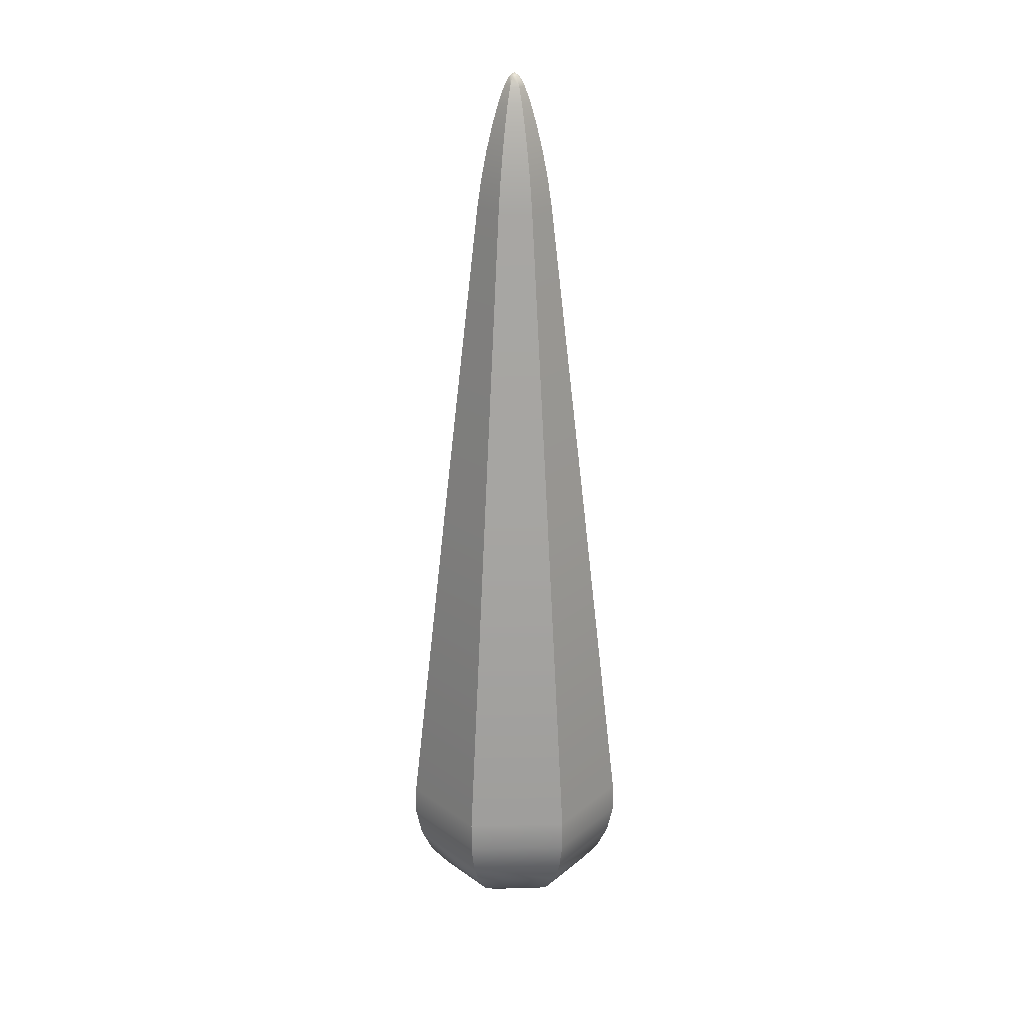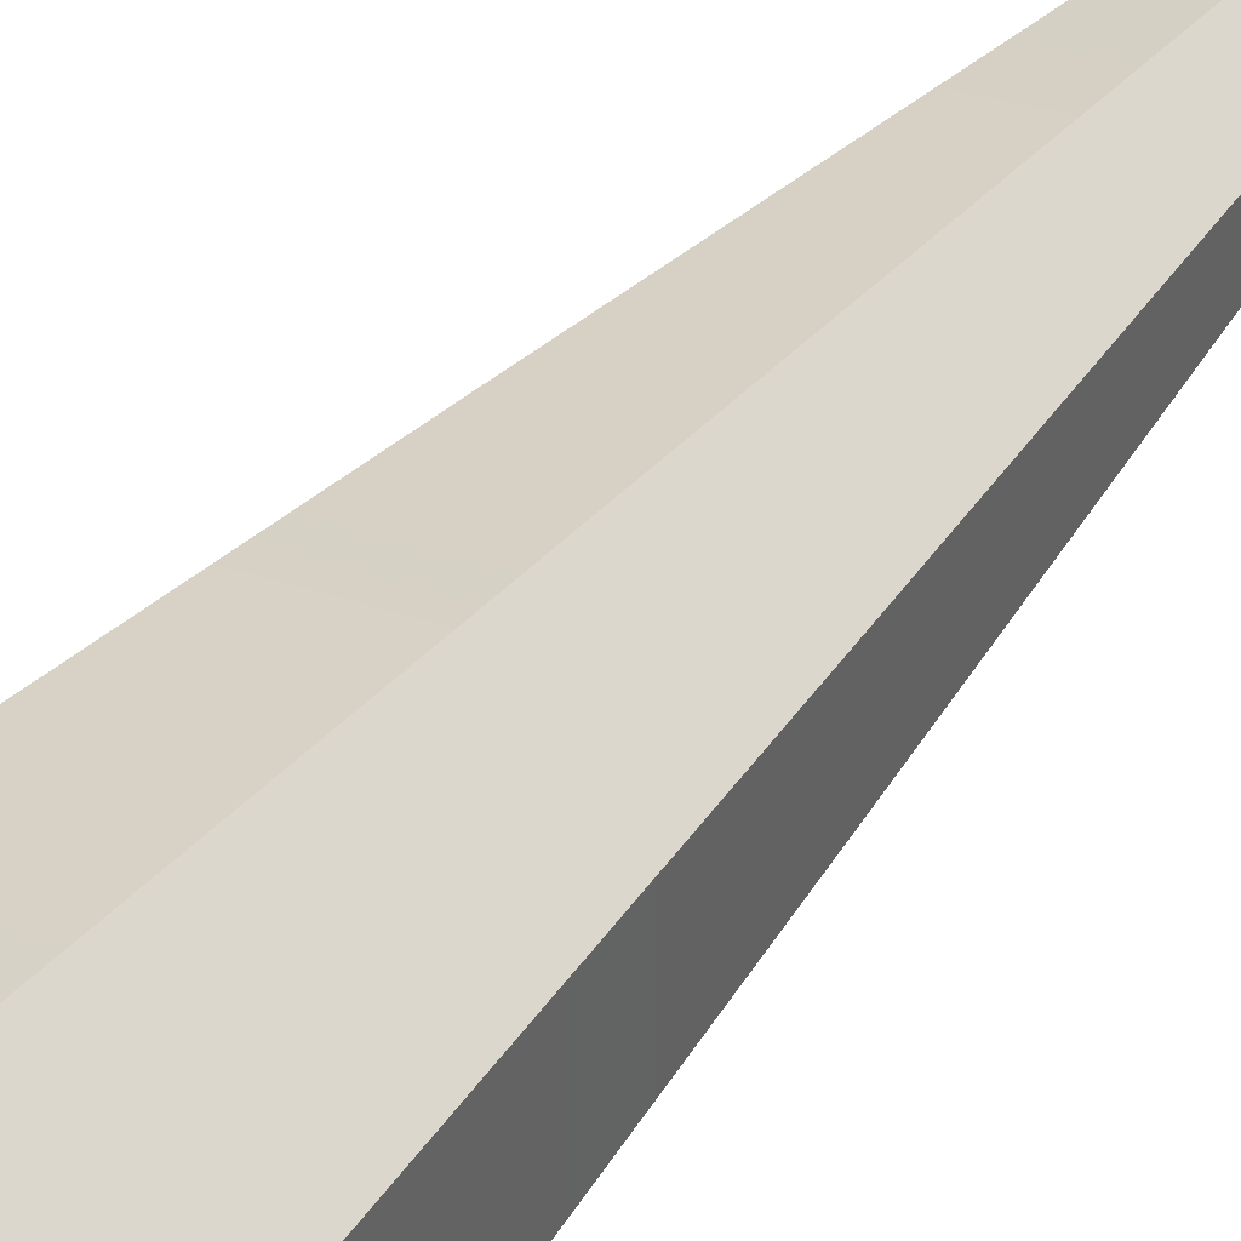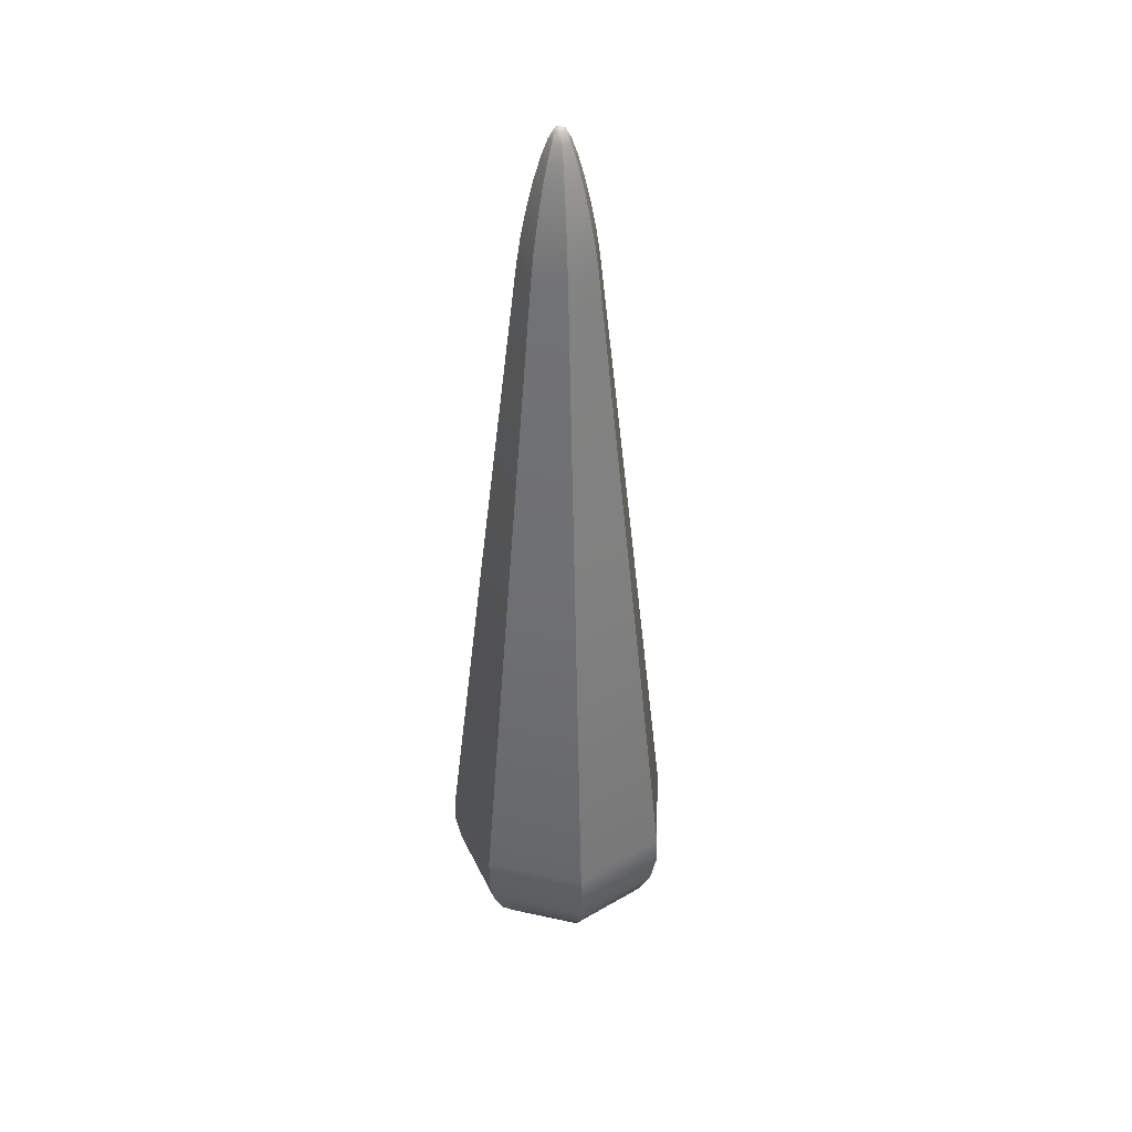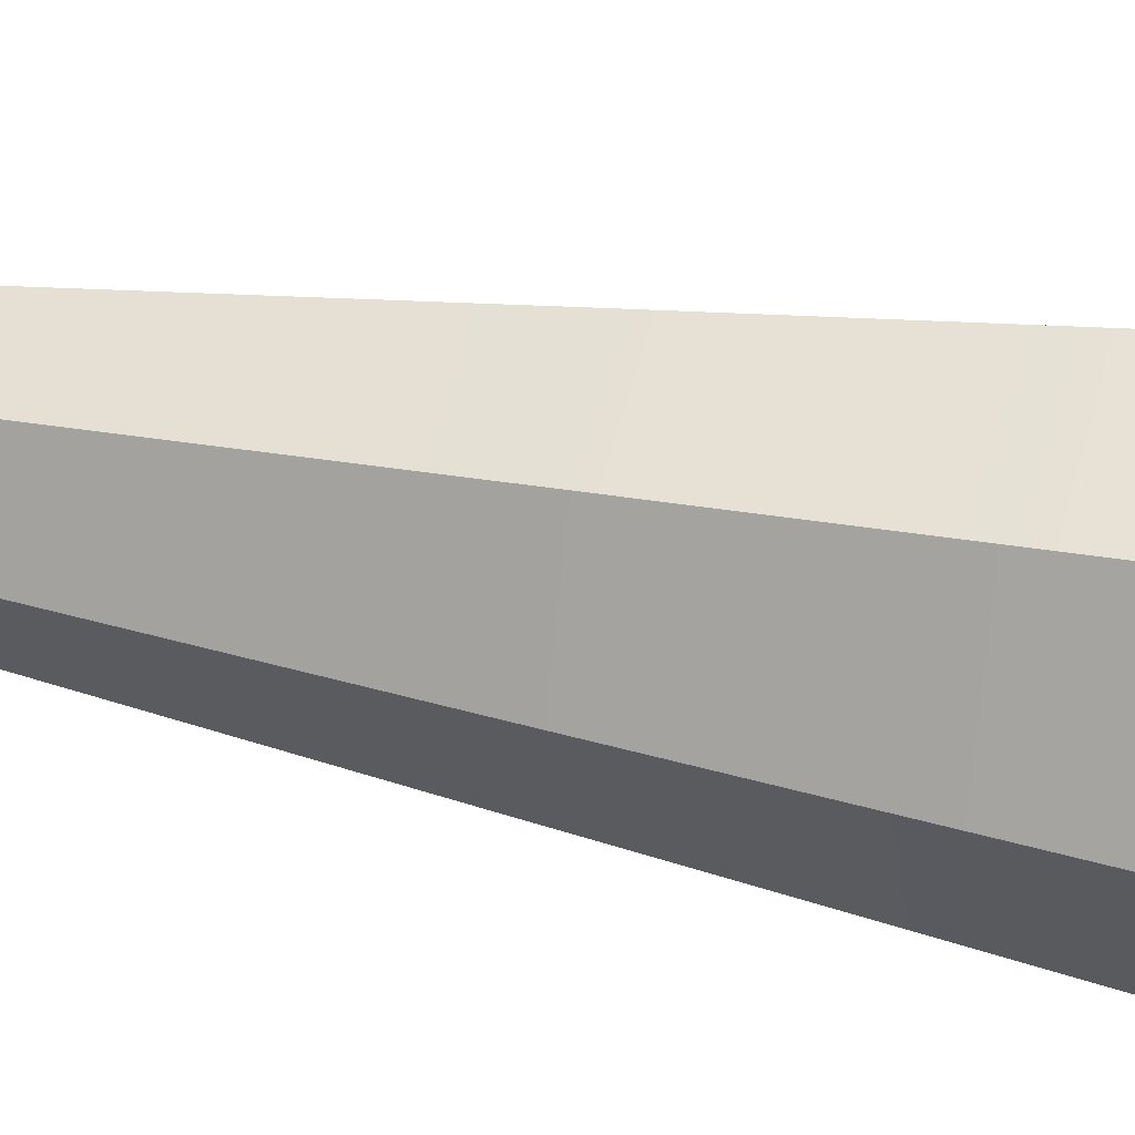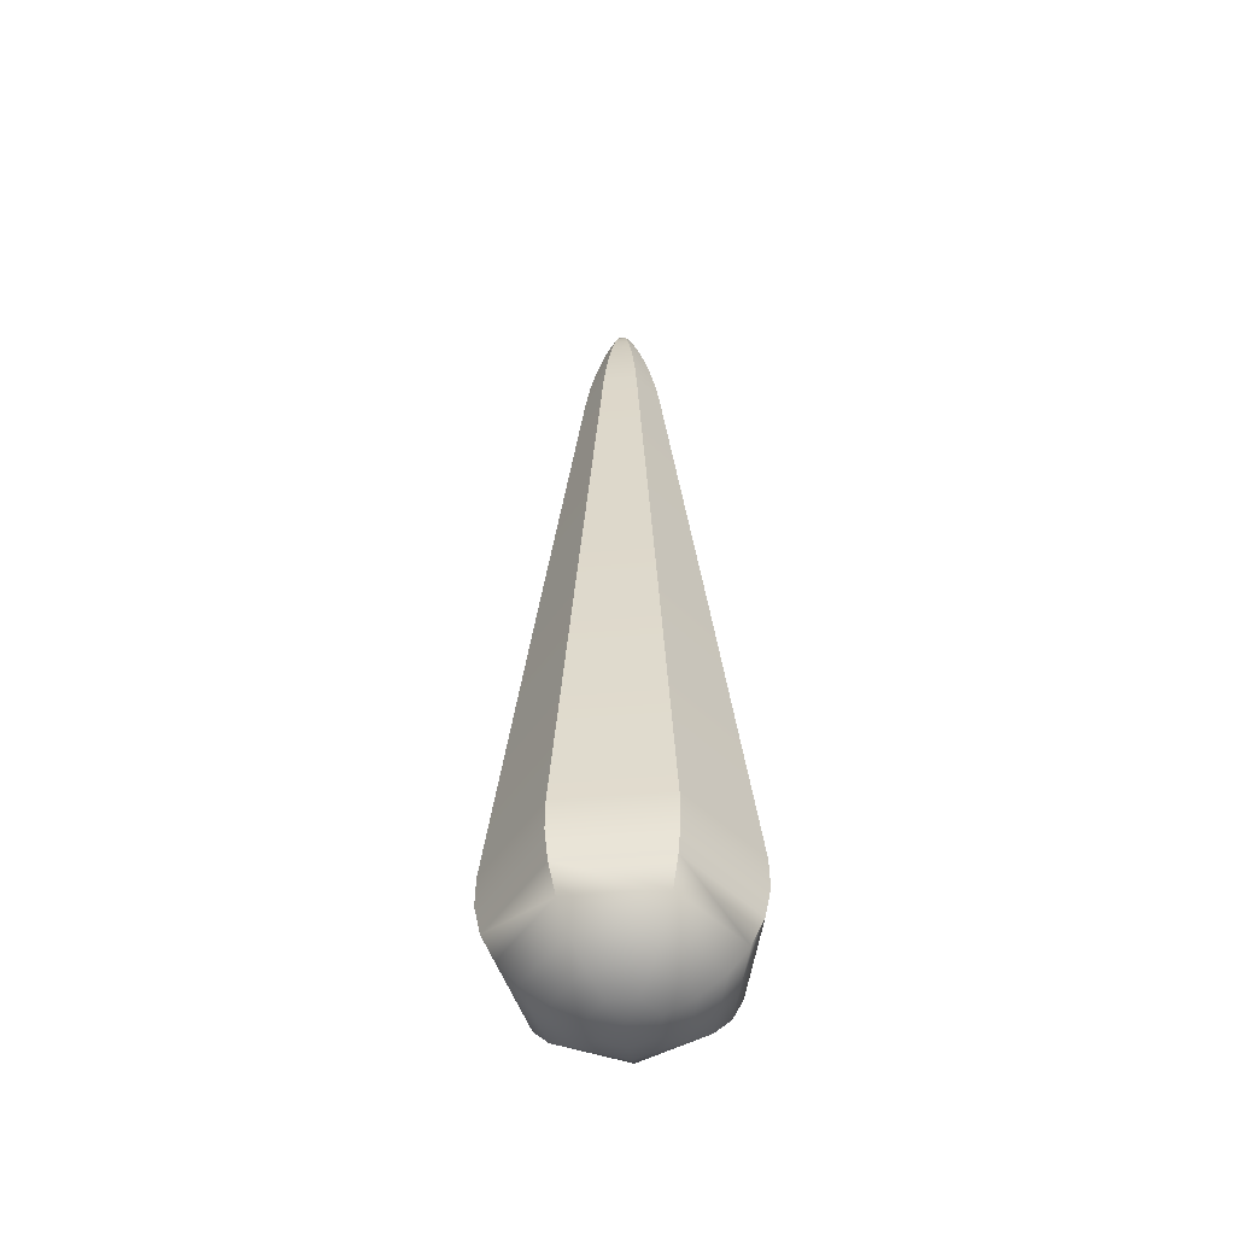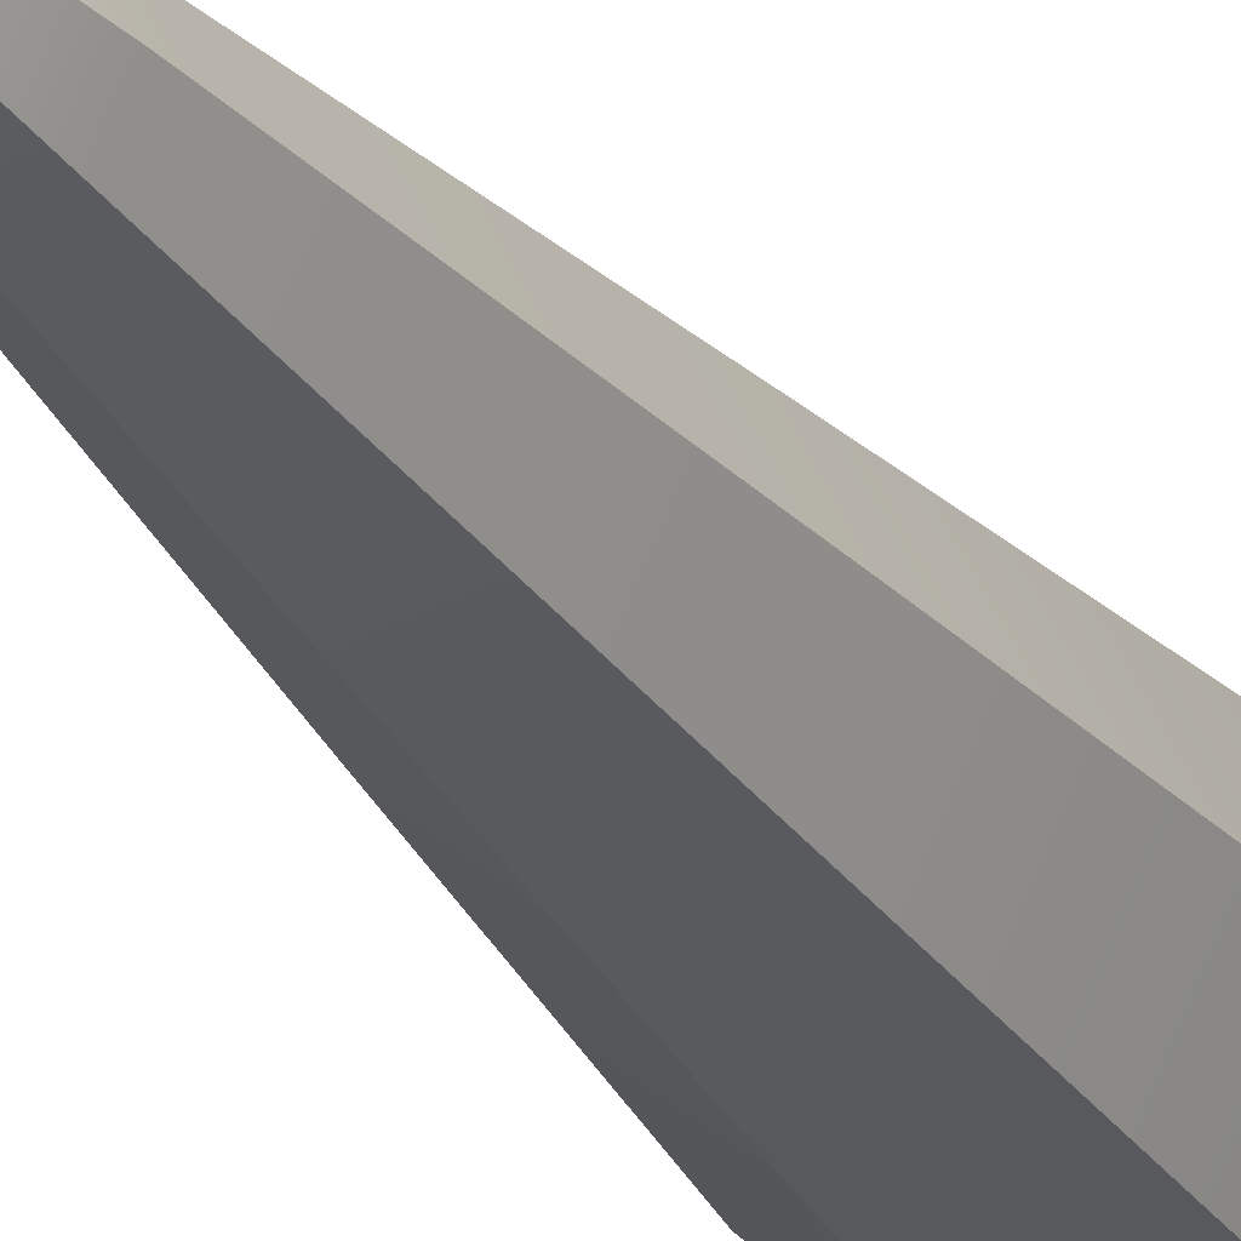
<metadata>
{"format":"obj","ext":"obj","renderer":"f3d","projection":"perspective","resolution":1024,"background":"white","views":[{"elev":22.6,"azim":114.0,"up":"+Z"},{"elev":41.6,"azim":-144.8,"up":"+Y"},{"elev":38.6,"azim":28.2,"up":"+Z"},{"elev":37.7,"azim":104.3,"up":"+Y"},{"elev":-50.4,"azim":172.3,"up":"+Z"},{"elev":-23.5,"azim":23.8,"up":"+Y"}]}
</metadata>
<code>
v 4.852 48.56 4.15
v 4.852 48.56 29.11
v 5.627 48.56 4.24
v 6.35 48.56 4.503
v 6.975 48.56 4.928
v 7.465 48.56 5.493
v 7.795 48.56 6.169
v 7.953 48.56 6.922
v 7.944 48.56 7.716
v 6.925 48.56 16.63
v 5.885 48.56 25.54
v 5.767 48.56 26.34
v 5.618 48.56 27.09
v 5.454 48.56 27.77
v 5.29 48.56 28.33
v 5.135 48.56 28.76
v 4.99 48.56 29.02
v 5.335 49.17 4.24
v 5.786 49.73 4.503
v 6.176 50.22 4.928
v 6.481 50.61 5.493
v 6.687 50.86 6.169
v 6.786 50.99 6.922
v 6.779 50.98 7.716
v 6.144 50.18 16.63
v 5.496 49.37 25.54
v 5.423 49.28 26.34
v 5.329 49.16 27.09
v 5.227 49.03 27.77
v 5.125 48.9 28.33
v 5.028 48.78 28.76
v 4.938 48.67 29.02
v 4.679 49.32 4.24
v 4.518 50.02 4.503
v 4.379 50.63 4.928
v 4.27 51.11 5.493
v 4.197 51.43 6.169
v 4.161 51.59 6.922
v 4.164 51.58 7.716
v 4.39 50.58 16.63
v 4.622 49.57 25.54
v 4.648 49.45 26.34
v 4.681 49.31 27.09
v 4.718 49.15 27.77
v 4.754 48.99 28.33
v 4.788 48.84 28.76
v 4.821 48.7 29.02
v 4.153 48.9 4.24
v 3.501 49.21 4.503
v 2.938 49.48 4.928
v 2.497 49.7 5.493
v 2.2 49.84 6.169
v 2.057 49.91 6.922
v 2.066 49.9 7.716
v 2.984 49.46 16.63
v 3.921 49.01 25.54
v 4.026 48.96 26.34
v 4.161 48.89 27.09
v 4.309 48.82 27.77
v 4.456 48.75 28.33
v 4.596 48.68 28.76
v 4.727 48.62 29.02
v 4.153 48.23 4.24
v 3.501 47.91 4.503
v 2.938 47.64 4.928
v 2.497 47.43 5.493
v 2.2 47.28 6.169
v 2.057 47.22 6.922
v 2.066 47.22 7.716
v 2.984 47.66 16.63
v 3.921 48.11 25.54
v 4.026 48.16 26.34
v 4.161 48.23 27.09
v 4.309 48.3 27.77
v 4.456 48.37 28.33
v 4.596 48.44 28.76
v 4.727 48.5 29.02
v 4.679 47.81 4.24
v 4.518 47.1 4.503
v 4.379 46.49 4.928
v 4.27 46.01 5.493
v 4.197 45.69 6.169
v 4.161 45.54 6.922
v 4.164 45.55 7.716
v 4.39 46.54 16.63
v 4.622 47.55 25.54
v 4.648 47.67 26.34
v 4.681 47.81 27.09
v 4.718 47.97 27.77
v 4.754 48.13 28.33
v 4.788 48.29 28.76
v 4.821 48.43 29.02
v 5.335 47.96 4.24
v 5.786 47.39 4.503
v 6.176 46.9 4.928
v 6.481 46.52 5.493
v 6.687 46.26 6.169
v 6.786 46.14 6.922
v 6.779 46.14 7.716
v 6.144 46.94 16.63
v 5.496 47.75 25.54
v 5.423 47.85 26.34
v 5.329 47.96 27.09
v 5.227 48.09 27.77
v 5.125 48.22 28.33
v 5.028 48.34 28.76
v 4.938 48.45 29.02
o Capsule
f 18 3 1
f 18 19 4 3
f 19 20 5 4
f 20 21 6 5
f 21 22 7 6
f 22 23 8 7
f 23 24 9 8
f 24 25 10 9
f 25 26 11 10
f 26 27 12 11
f 27 28 13 12
f 28 29 14 13
f 29 30 15 14
f 30 31 16 15
f 31 32 17 16
f 32 2 17
f 33 18 1
f 33 34 19 18
f 34 35 20 19
f 35 36 21 20
f 36 37 22 21
f 37 38 23 22
f 38 39 24 23
f 39 40 25 24
f 40 41 26 25
f 41 42 27 26
f 42 43 28 27
f 43 44 29 28
f 44 45 30 29
f 45 46 31 30
f 46 47 32 31
f 47 2 32
f 48 33 1
f 48 49 34 33
f 49 50 35 34
f 50 51 36 35
f 51 52 37 36
f 52 53 38 37
f 53 54 39 38
f 54 55 40 39
f 55 56 41 40
f 56 57 42 41
f 57 58 43 42
f 58 59 44 43
f 59 60 45 44
f 60 61 46 45
f 61 62 47 46
f 62 2 47
f 63 48 1
f 63 64 49 48
f 64 65 50 49
f 65 66 51 50
f 66 67 52 51
f 67 68 53 52
f 68 69 54 53
f 69 70 55 54
f 70 71 56 55
f 71 72 57 56
f 72 73 58 57
f 73 74 59 58
f 74 75 60 59
f 75 76 61 60
f 76 77 62 61
f 77 2 62
f 78 63 1
f 78 79 64 63
f 79 80 65 64
f 80 81 66 65
f 81 82 67 66
f 82 83 68 67
f 83 84 69 68
f 84 85 70 69
f 85 86 71 70
f 86 87 72 71
f 87 88 73 72
f 88 89 74 73
f 89 90 75 74
f 90 91 76 75
f 91 92 77 76
f 92 2 77
f 93 78 1
f 93 94 79 78
f 94 95 80 79
f 95 96 81 80
f 96 97 82 81
f 97 98 83 82
f 98 99 84 83
f 99 100 85 84
f 100 101 86 85
f 101 102 87 86
f 102 103 88 87
f 103 104 89 88
f 104 105 90 89
f 105 106 91 90
f 106 107 92 91
f 107 2 92
f 3 93 1
f 3 4 94 93
f 4 5 95 94
f 5 6 96 95
f 6 7 97 96
f 7 8 98 97
f 8 9 99 98
f 9 10 100 99
f 10 11 101 100
f 11 12 102 101
f 12 13 103 102
f 13 14 104 103
f 14 15 105 104
f 15 16 106 105
f 16 17 107 106
f 17 2 107

</code>
